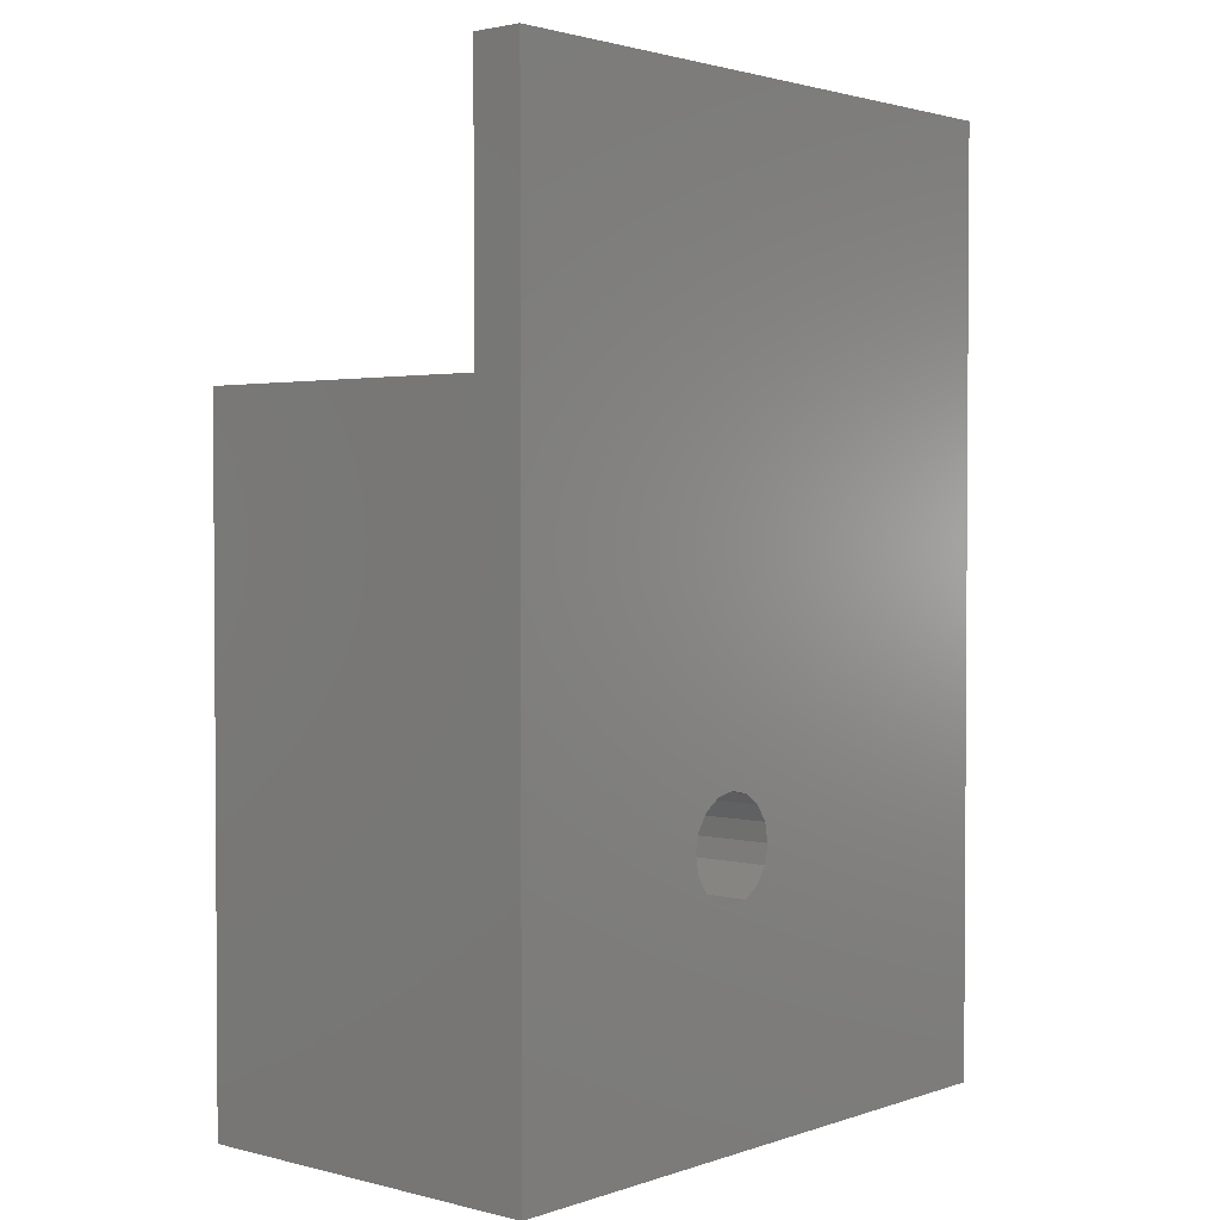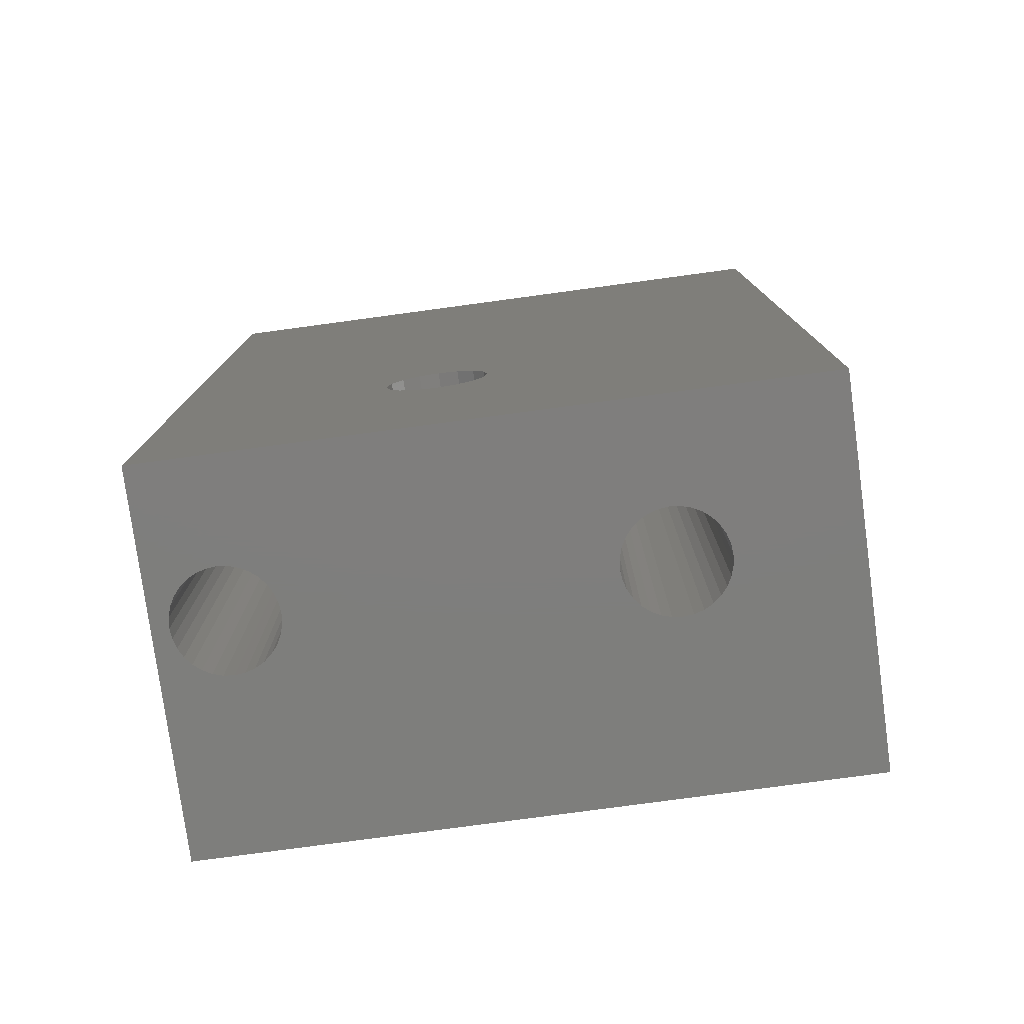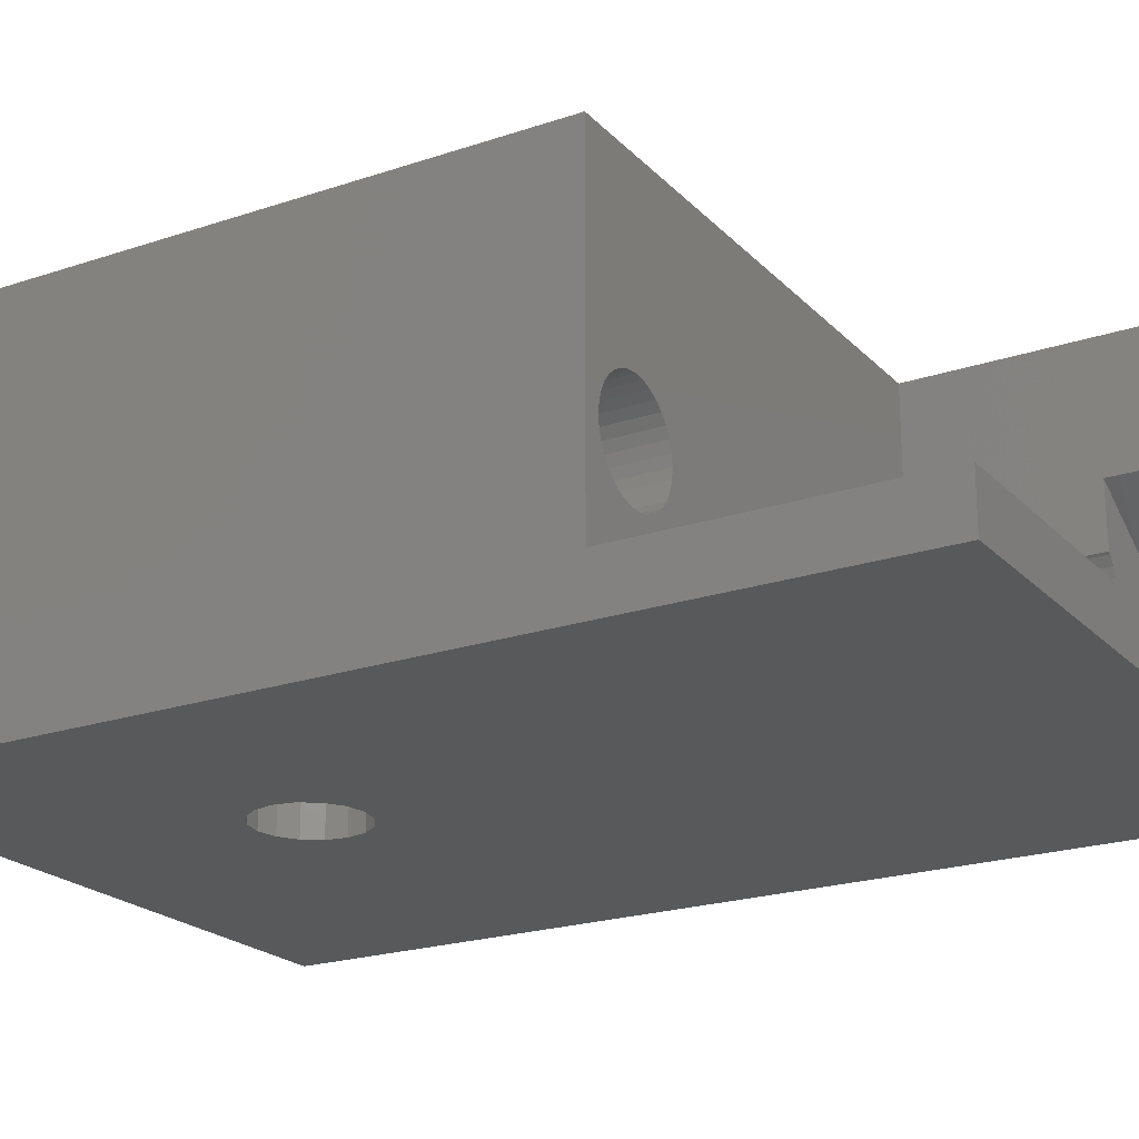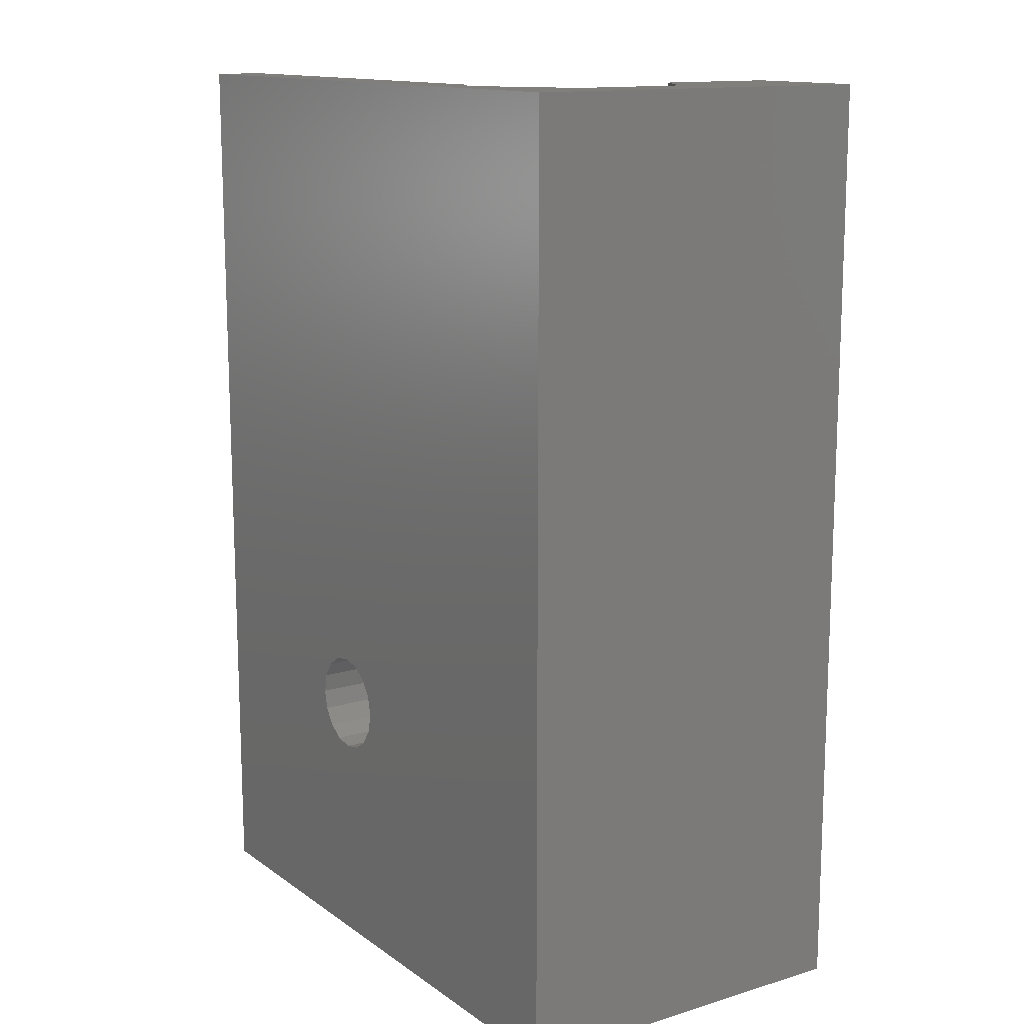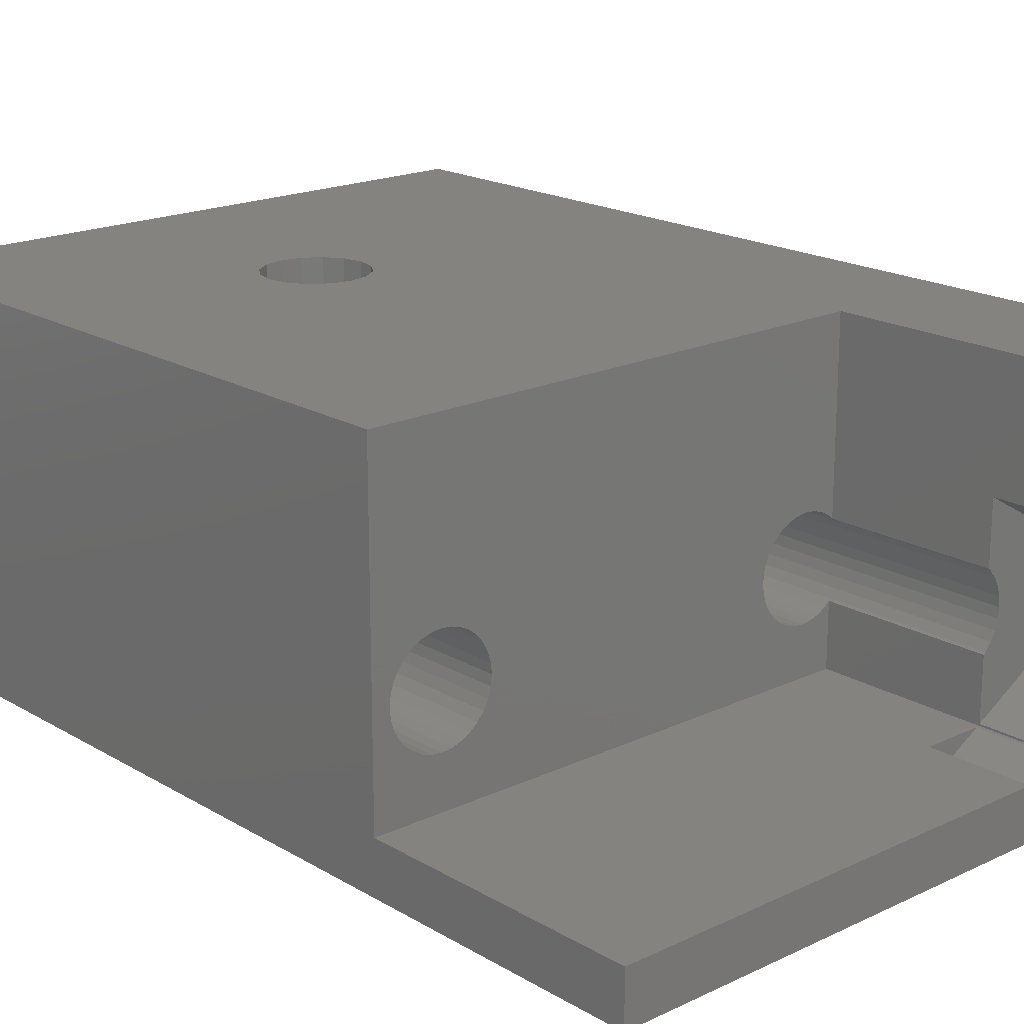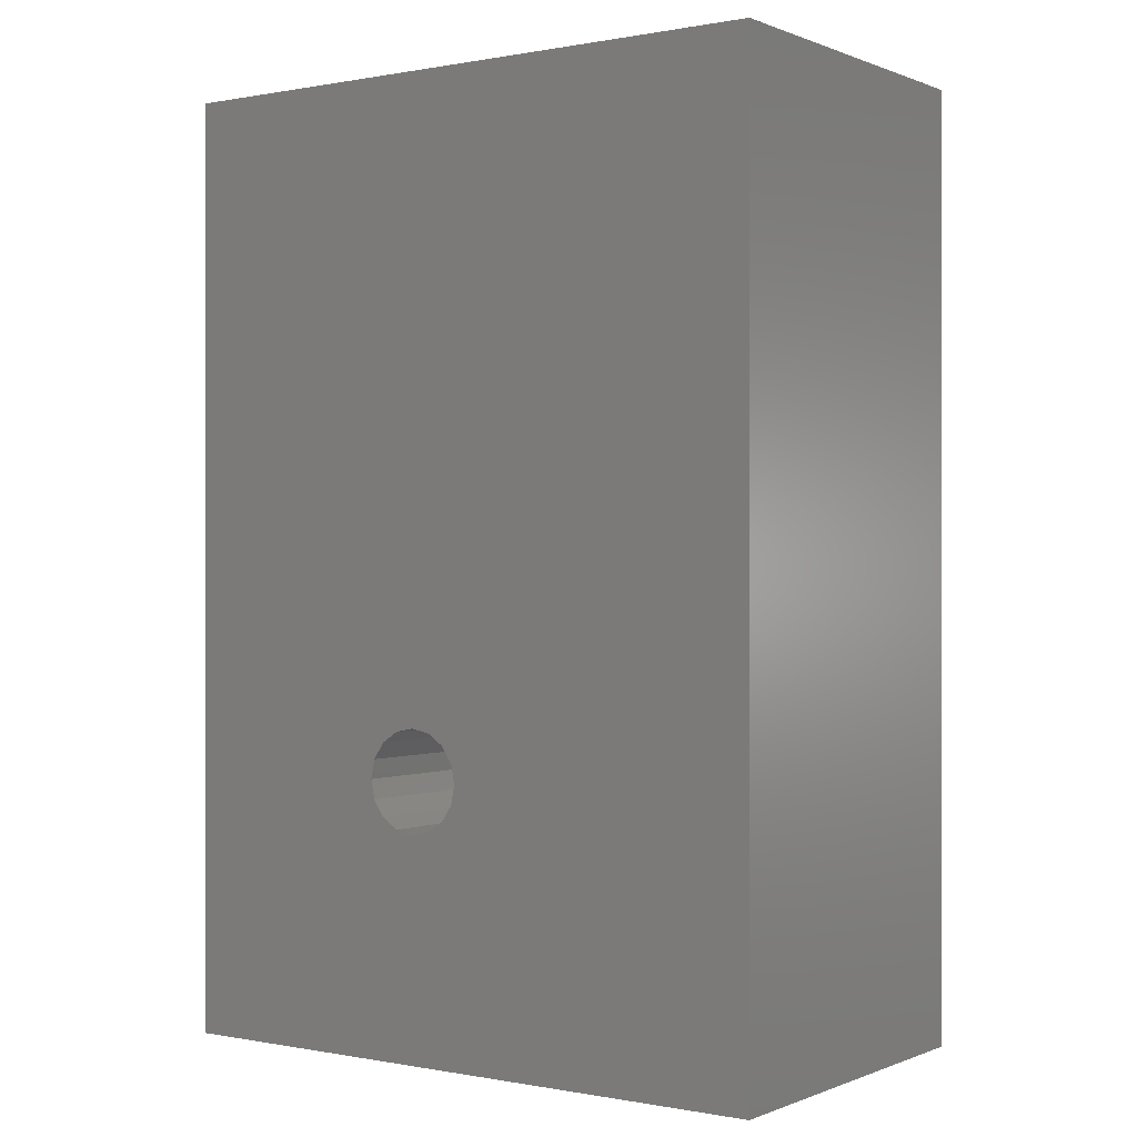
<metadata>
{"format":"stl","ext":"stl","renderer":"f3d","projection":"perspective","resolution":1024,"background":"white","views":[{"elev":2.2,"azim":-49.0,"up":"+Z"},{"elev":-78.1,"azim":7.7,"up":"+Z"},{"elev":-21.6,"azim":-59.3,"up":"+Y"},{"elev":13.6,"azim":56.2,"up":"+Z"},{"elev":18.7,"azim":-41.9,"up":"+Y"},{"elev":0.1,"azim":35.2,"up":"+Z"}]}
</metadata>
<code>
# stl→obj: 208 verts, 424 faces
v 76 -1 -26
v 76 10 -54
v 76 10 -26
v 76 -1 -54
v 74.03 5.23 -26
v 72 6.403 -26
v 72 10 -26
v 74.03 1.73 -26
v 72 0.5 -26
v 72 0.5574 -26
v 71 -0.02 -26
v 71.9 0.5 -26
v 57 -1 -26
v 70.1 0.5 -26
v 57 0.5 -26
v 57 10 -54
v 57 0.5 -34
v 57 10 -34
v 57 -1 -54
v 72.47 3.773 -54
v 72.5 3.48 -54
v 72.47 3.187 -54
v 72.39 2.906 -54
v 72.25 2.647 -54
v 72.06 2.419 -54
v 71.83 2.233 -54
v 71.57 2.094 -54
v 71.29 2.009 -54
v 71 1.98 -54
v 70.71 2.009 -54
v 70.43 2.094 -54
v 69.53 3.187 -54
v 60.5 3.48 -54
v 69.5 3.48 -54
v 60.47 3.187 -54
v 69.61 2.906 -54
v 60.39 2.906 -54
v 69.75 2.647 -54
v 60.25 2.647 -54
v 69.94 2.419 -54
v 60.06 2.419 -54
v 70.17 2.233 -54
v 59.83 2.233 -54
v 59.57 2.094 -54
v 59.29 2.009 -54
v 59 1.98 -54
v 57.53 3.187 -54
v 57.5 3.48 -54
v 57.61 2.906 -54
v 57.75 2.647 -54
v 57.94 2.419 -54
v 58.17 2.233 -54
v 58.43 2.094 -54
v 58.71 2.009 -54
v 72.39 4.054 -54
v 72.25 4.313 -54
v 72.06 4.541 -54
v 71.83 4.727 -54
v 71.57 4.866 -54
v 71.29 4.951 -54
v 71 4.98 -54
v 70.71 4.951 -54
v 70.43 4.866 -54
v 70.17 4.727 -54
v 69.94 4.541 -54
v 69.53 3.773 -54
v 60.47 3.773 -54
v 69.61 4.054 -54
v 60.39 4.054 -54
v 69.75 4.313 -54
v 60.25 4.313 -54
v 60.06 4.541 -54
v 59.83 4.727 -54
v 59.57 4.866 -54
v 59.29 4.951 -54
v 59 4.98 -54
v 58.71 4.951 -54
v 58.43 4.866 -54
v 58.17 4.727 -54
v 57.94 4.541 -54
v 57.75 4.313 -54
v 57.61 4.054 -54
v 57.53 3.773 -54
v 65 -1 -44.5
v 64.67 -1 -44.57
v 64.43 -1 -44.61
v 63.94 -1 -44.94
v 63.61 -1 -45.43
v 63.57 -1 -45.67
v 63.5 -1 -46
v 63.55 -1 -46.24
v 64.76 -1 -47.45
v 65 -1 -47.5
v 64.43 -1 -47.39
v 63.94 -1 -47.06
v 63.61 -1 -46.57
v 65.33 -1 -44.57
v 65.57 -1 -44.61
v 66.06 -1 -44.94
v 66.39 -1 -45.43
v 66.43 -1 -45.67
v 66.5 -1 -46
v 66.45 -1 -46.24
v 66.39 -1 -46.57
v 65.24 -1 -47.45
v 65.57 -1 -47.39
v 66.06 -1 -47.06
v 72 10 -34
v 65 10 -44.5
v 65.46 10 -44.59
v 65.57 10 -44.61
v 66.06 10 -44.94
v 66.39 10 -45.43
v 66.41 10 -45.54
v 66.5 10 -46
v 66.48 10 -46.11
v 65.11 10 -47.48
v 65 10 -47.5
v 65.57 10 -47.39
v 66.06 10 -47.06
v 66.39 10 -46.57
v 64.54 10 -44.59
v 64.43 10 -44.61
v 63.94 10 -44.94
v 63.61 10 -45.43
v 63.59 10 -45.54
v 63.5 10 -46
v 63.52 10 -46.11
v 63.61 10 -46.57
v 64.89 10 -47.48
v 63.94 10 -47.06
v 64.43 10 -47.39
v 72 2.37 -34
v 72 0.5574 -29
v 72 2.37 -29
v 72 0.5 -34
v 72 6.403 -29
v 72 4.59 -34
v 72 4.59 -29
v 71.83 4.727 -34
v 71.57 4.866 -34
v 71.29 4.951 -34
v 71 4.98 -34
v 70.71 4.951 -34
v 70.43 4.866 -34
v 70.17 4.727 -34
v 69.94 4.541 -34
v 60.06 4.541 -34
v 69.75 4.313 -34
v 69.53 3.773 -34
v 60.5 3.48 -34
v 69.5 3.48 -34
v 60.47 3.773 -34
v 69.61 4.054 -34
v 60.25 4.313 -34
v 60.39 4.054 -34
v 59.83 4.727 -34
v 59.57 4.866 -34
v 59.29 4.951 -34
v 59 4.98 -34
v 58.71 4.951 -34
v 57.53 3.773 -34
v 57.5 3.48 -34
v 57.61 4.054 -34
v 57.75 4.313 -34
v 57.94 4.541 -34
v 58.17 4.727 -34
v 58.43 4.866 -34
v 71.83 2.233 -34
v 71.57 2.094 -34
v 71.29 2.009 -34
v 71 1.98 -34
v 70.71 2.009 -34
v 70.43 2.094 -34
v 70.17 2.233 -34
v 59.83 2.233 -34
v 69.94 2.419 -34
v 69.53 3.187 -34
v 60.47 3.187 -34
v 69.61 2.906 -34
v 60.39 2.906 -34
v 69.75 2.647 -34
v 60.25 2.647 -34
v 60.06 2.419 -34
v 59.57 2.094 -34
v 59.29 2.009 -34
v 59 1.98 -34
v 58.71 2.009 -34
v 58.43 2.094 -34
v 58.17 2.233 -34
v 57.94 2.419 -34
v 57.75 2.647 -34
v 57.61 2.906 -34
v 57.53 3.187 -34
v 71.9 0.5 -29
v 70.1 0.5 -29
v 72.06 4.541 -29
v 72.25 4.313 -29
v 72.06 2.419 -29
v 72.39 4.054 -29
v 72.47 3.773 -29
v 72.5 3.48 -29
v 72.25 2.647 -29
v 72.47 3.187 -29
v 72.39 2.906 -29
v 74.03 5.23 -29
v 74.03 1.73 -29
v 71 -0.02 -29
f 1 2 3
f 2 1 4
f 3 5 1
f 6 3 7
f 3 6 5
f 8 1 5
f 9 8 10
f 8 9 1
f 11 9 12
f 9 11 1
f 13 14 15
f 14 13 11
f 11 13 1
f 16 17 18
f 19 17 16
f 13 17 19
f 17 13 15
f 20 4 21
f 4 22 21
f 4 23 22
f 4 24 23
f 4 25 24
f 4 26 25
f 4 27 26
f 4 28 27
f 4 29 28
f 4 30 29
f 4 31 30
f 19 31 4
f 32 33 34
f 35 32 36
f 37 36 38
f 39 38 40
f 41 40 42
f 31 19 42
f 32 35 33
f 36 37 35
f 38 39 37
f 40 41 39
f 42 43 41
f 42 19 43
f 43 19 44
f 44 19 45
f 45 19 46
f 47 19 48
f 49 19 47
f 50 19 49
f 51 19 50
f 52 19 51
f 53 19 52
f 54 19 53
f 46 19 54
f 4 20 2
f 55 2 20
f 56 2 55
f 57 2 56
f 58 2 57
f 59 2 58
f 60 2 59
f 61 2 60
f 62 2 61
f 63 2 62
f 16 63 64
f 16 64 65
f 33 66 34
f 67 66 33
f 66 67 68
f 69 68 67
f 68 69 70
f 71 70 69
f 70 71 65
f 72 65 71
f 16 65 72
f 16 72 73
f 16 73 74
f 16 74 75
f 16 75 76
f 16 76 77
f 16 48 19
f 63 16 2
f 78 16 77
f 79 16 78
f 80 16 79
f 81 16 80
f 82 16 81
f 83 16 82
f 48 16 83
f 13 84 1
f 13 85 84
f 13 86 85
f 13 87 86
f 13 88 87
f 19 88 13
f 88 19 89
f 89 19 90
f 90 19 91
f 92 19 93
f 94 19 92
f 95 19 94
f 96 19 95
f 91 19 96
f 97 1 84
f 98 1 97
f 99 1 98
f 100 1 99
f 4 100 101
f 4 101 102
f 4 102 103
f 4 103 104
f 4 93 19
f 93 4 105
f 105 4 106
f 100 4 1
f 107 4 104
f 106 4 107
f 3 108 7
f 108 109 18
f 108 110 109
f 108 111 110
f 108 112 111
f 108 113 112
f 2 108 3
f 108 2 113
f 113 2 114
f 114 2 115
f 115 2 116
f 117 2 118
f 119 2 117
f 120 2 119
f 121 2 120
f 116 2 121
f 122 18 109
f 123 18 122
f 124 18 123
f 125 18 124
f 126 18 125
f 127 18 126
f 16 127 128
f 16 128 129
f 16 118 2
f 118 16 130
f 127 16 18
f 131 16 129
f 132 16 131
f 130 16 132
f 133 134 135
f 136 134 133
f 9 134 136
f 134 9 10
f 108 137 7
f 138 137 108
f 137 138 139
f 7 137 6
f 108 140 138
f 108 141 140
f 108 142 141
f 108 143 142
f 108 144 143
f 108 145 144
f 108 146 145
f 108 147 146
f 148 147 108
f 147 148 149
f 150 151 152
f 153 150 154
f 155 149 148
f 150 153 151
f 154 156 153
f 154 155 156
f 149 155 154
f 108 157 148
f 18 157 108
f 157 18 158
f 158 18 159
f 159 18 160
f 160 18 161
f 162 18 163
f 164 18 162
f 165 18 164
f 166 18 165
f 167 18 166
f 168 18 167
f 161 18 168
f 169 136 133
f 170 136 169
f 171 136 170
f 172 136 171
f 173 136 172
f 174 136 173
f 175 136 174
f 176 175 177
f 151 178 152
f 179 178 151
f 178 179 180
f 181 180 179
f 180 181 182
f 183 182 181
f 182 183 177
f 184 177 183
f 176 177 184
f 175 176 136
f 185 136 176
f 17 185 186
f 17 186 187
f 17 187 188
f 185 17 136
f 189 17 188
f 190 17 189
f 191 17 190
f 192 17 191
f 193 17 192
f 194 17 193
f 163 17 194
f 17 163 18
f 9 195 12
f 195 136 196
f 136 195 9
f 196 15 14
f 17 196 136
f 196 17 15
f 61 142 143
f 142 61 60
f 152 66 150
f 66 152 34
f 56 197 57
f 197 56 198
f 199 133 135
f 25 133 199
f 25 169 133
f 169 25 26
f 65 146 147
f 146 65 64
f 177 38 182
f 38 177 40
f 59 140 141
f 140 59 58
f 60 141 142
f 141 60 59
f 140 58 138
f 138 197 139
f 57 138 58
f 138 57 197
f 20 200 55
f 200 20 201
f 21 201 20
f 201 21 202
f 55 198 56
f 198 55 200
f 26 170 169
f 170 26 27
f 28 172 171
f 172 28 29
f 25 203 24
f 203 25 199
f 23 204 22
f 204 23 205
f 62 143 144
f 143 62 61
f 154 70 149
f 70 154 68
f 150 68 154
f 68 150 66
f 149 65 147
f 65 149 70
f 64 145 146
f 145 64 63
f 63 144 145
f 144 63 62
f 178 34 152
f 34 178 32
f 182 36 180
f 36 182 38
f 180 32 178
f 32 180 36
f 30 174 173
f 174 30 31
f 42 177 175
f 177 42 40
f 22 202 21
f 202 22 204
f 27 171 170
f 171 27 28
f 29 173 172
f 173 29 30
f 24 205 23
f 205 24 203
f 31 175 174
f 175 31 42
f 76 159 160
f 159 76 75
f 71 148 72
f 148 71 155
f 80 167 166
f 167 80 79
f 162 82 164
f 82 162 83
f 52 191 190
f 191 52 51
f 74 157 158
f 157 74 73
f 75 158 159
f 158 75 74
f 73 148 157
f 148 73 72
f 67 156 69
f 156 67 153
f 33 153 67
f 153 33 151
f 69 155 71
f 155 69 156
f 43 185 176
f 185 43 44
f 45 187 186
f 187 45 46
f 41 183 39
f 183 41 184
f 37 179 35
f 179 37 181
f 77 160 161
f 160 77 76
f 164 81 165
f 81 164 82
f 165 80 166
f 80 165 81
f 191 50 192
f 50 191 51
f 193 47 194
f 47 193 49
f 46 188 187
f 188 46 54
f 53 190 189
f 190 53 52
f 54 189 188
f 189 54 53
f 35 151 33
f 151 35 179
f 44 186 185
f 186 44 45
f 41 176 184
f 176 41 43
f 39 181 37
f 181 39 183
f 163 83 162
f 83 163 48
f 78 161 168
f 161 78 77
f 79 168 167
f 168 79 78
f 192 49 193
f 49 192 50
f 194 48 163
f 48 194 47
f 206 202 207
f 206 201 202
f 206 200 201
f 206 198 200
f 206 197 198
f 137 197 206
f 197 137 139
f 204 207 202
f 205 207 204
f 203 207 205
f 199 207 203
f 134 199 135
f 199 134 207
f 196 208 195
f 137 5 6
f 5 137 206
f 207 5 206
f 5 207 8
f 208 14 11
f 14 208 196
f 195 11 12
f 11 195 208
f 207 10 8
f 10 207 134
f 88 126 125
f 126 88 89
f 89 127 126
f 127 89 90
f 130 93 118
f 93 130 92
f 109 97 84
f 97 109 110
f 98 110 111
f 110 98 97
f 101 115 102
f 115 101 114
f 87 125 124
f 125 87 88
f 96 131 129
f 131 96 95
f 98 112 99
f 112 98 111
f 100 114 101
f 114 100 113
f 100 112 113
f 112 100 99
f 103 121 104
f 121 103 116
f 107 121 120
f 121 107 104
f 119 107 120
f 107 119 106
f 119 105 106
f 105 119 117
f 131 94 132
f 94 131 95
f 85 109 84
f 109 85 122
f 102 116 103
f 116 102 115
f 93 117 118
f 117 93 105
f 132 92 130
f 92 132 94
f 87 123 86
f 123 87 124
f 86 122 85
f 122 86 123
f 91 129 128
f 129 91 96
f 90 128 127
f 128 90 91

</code>
